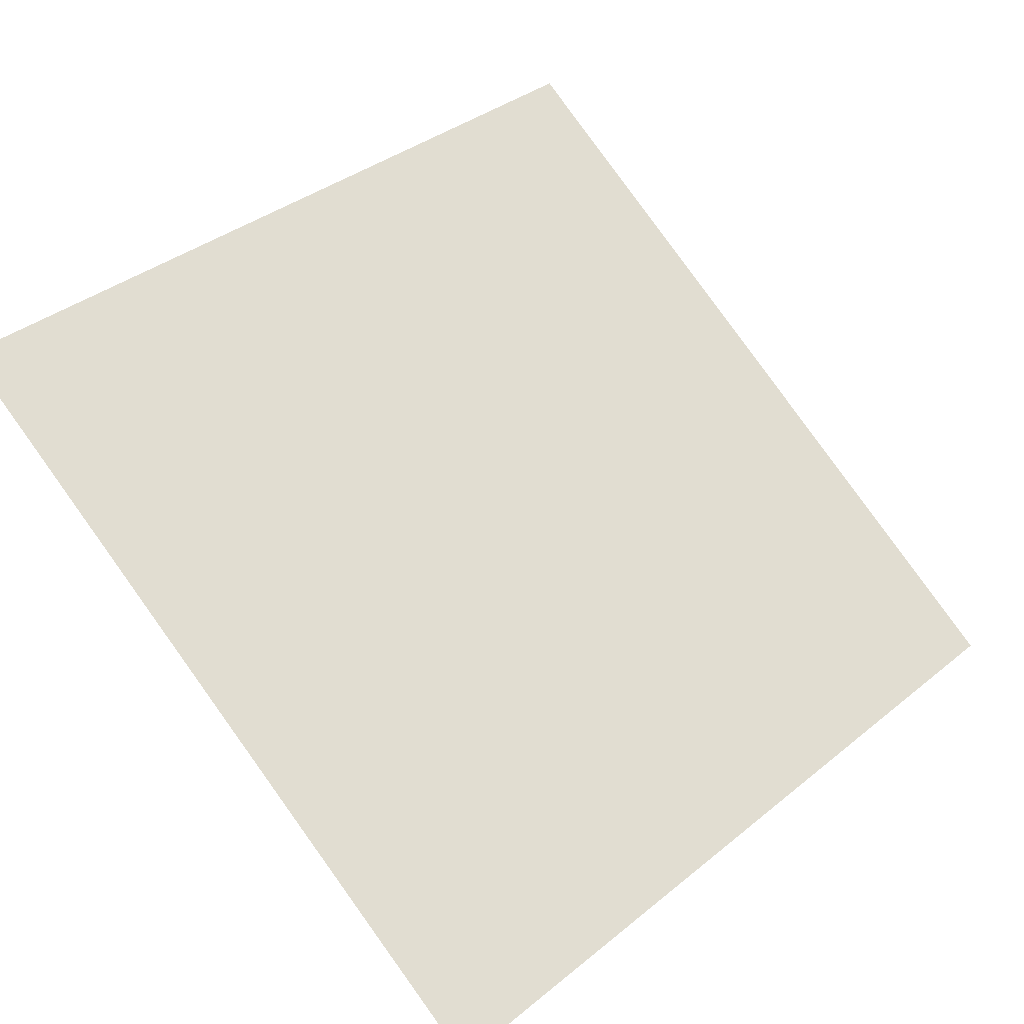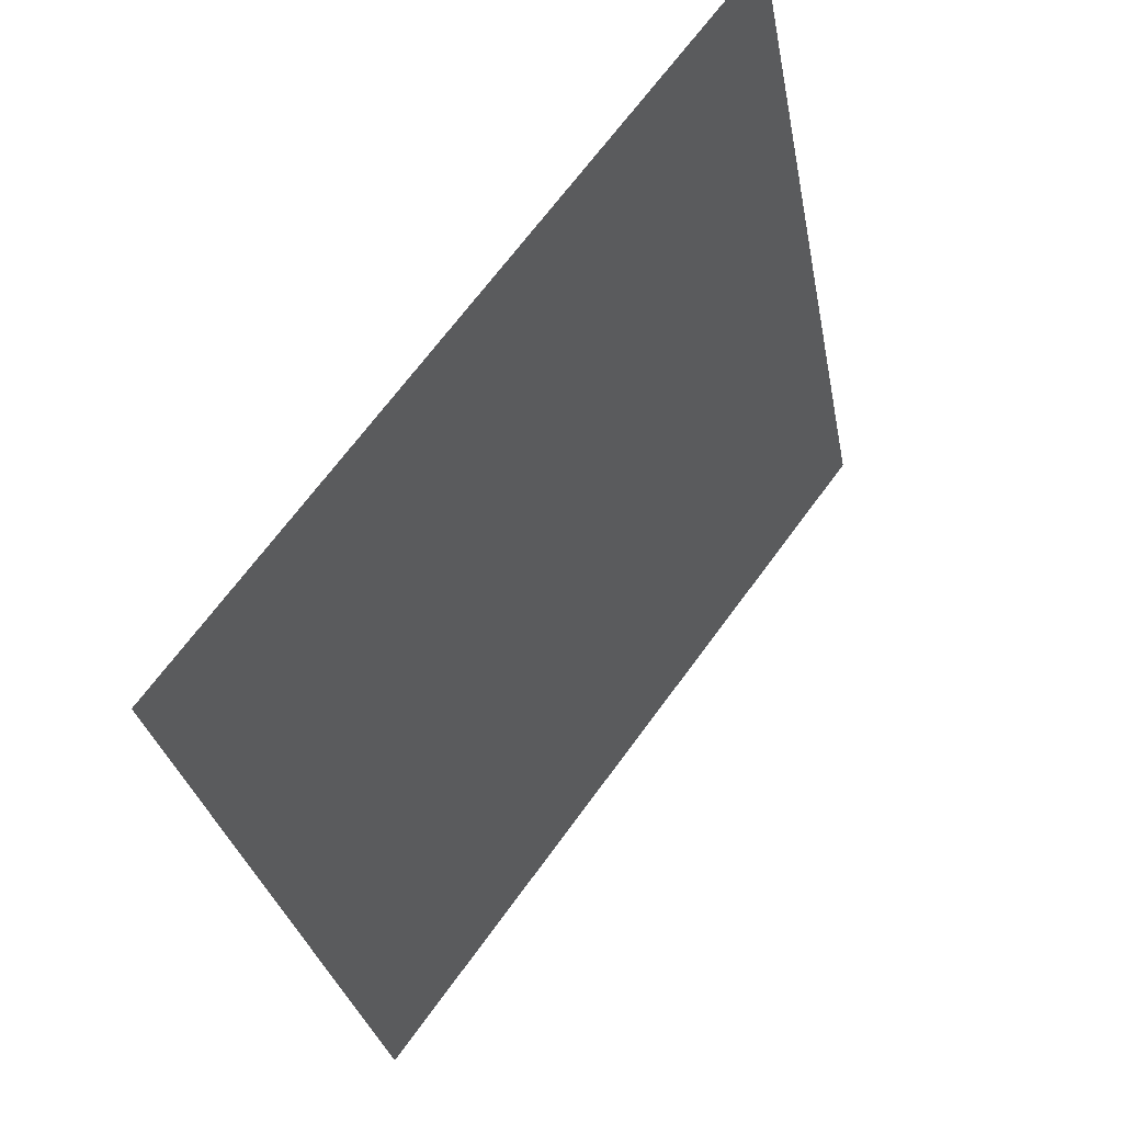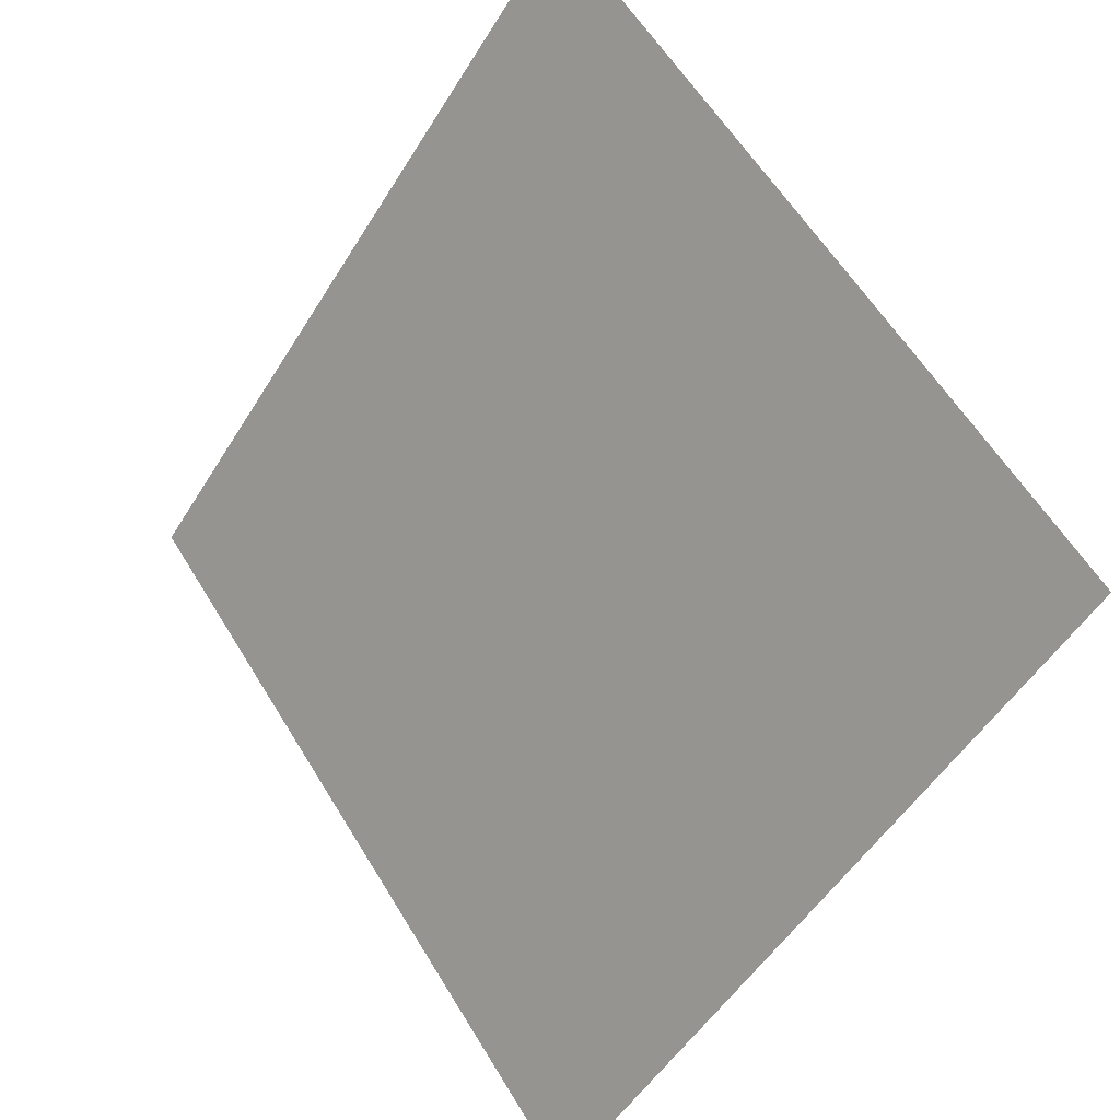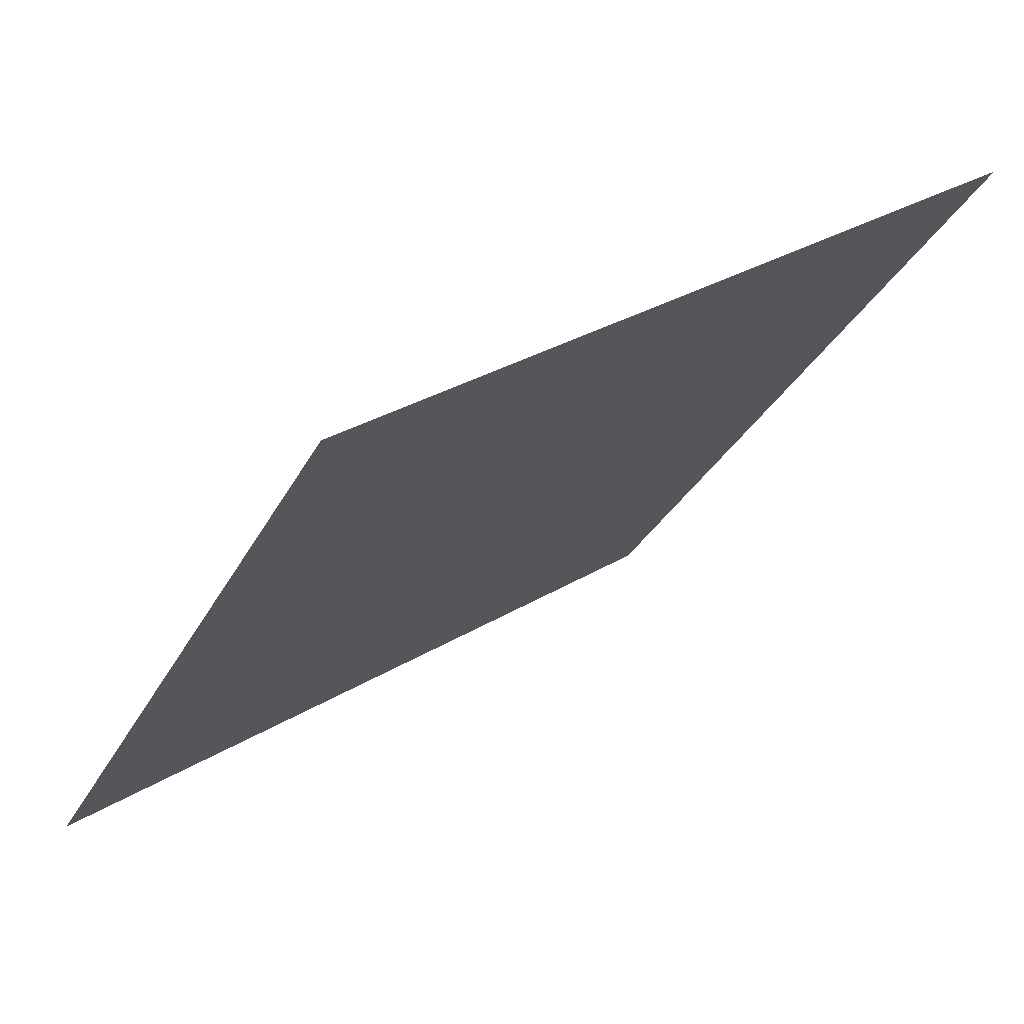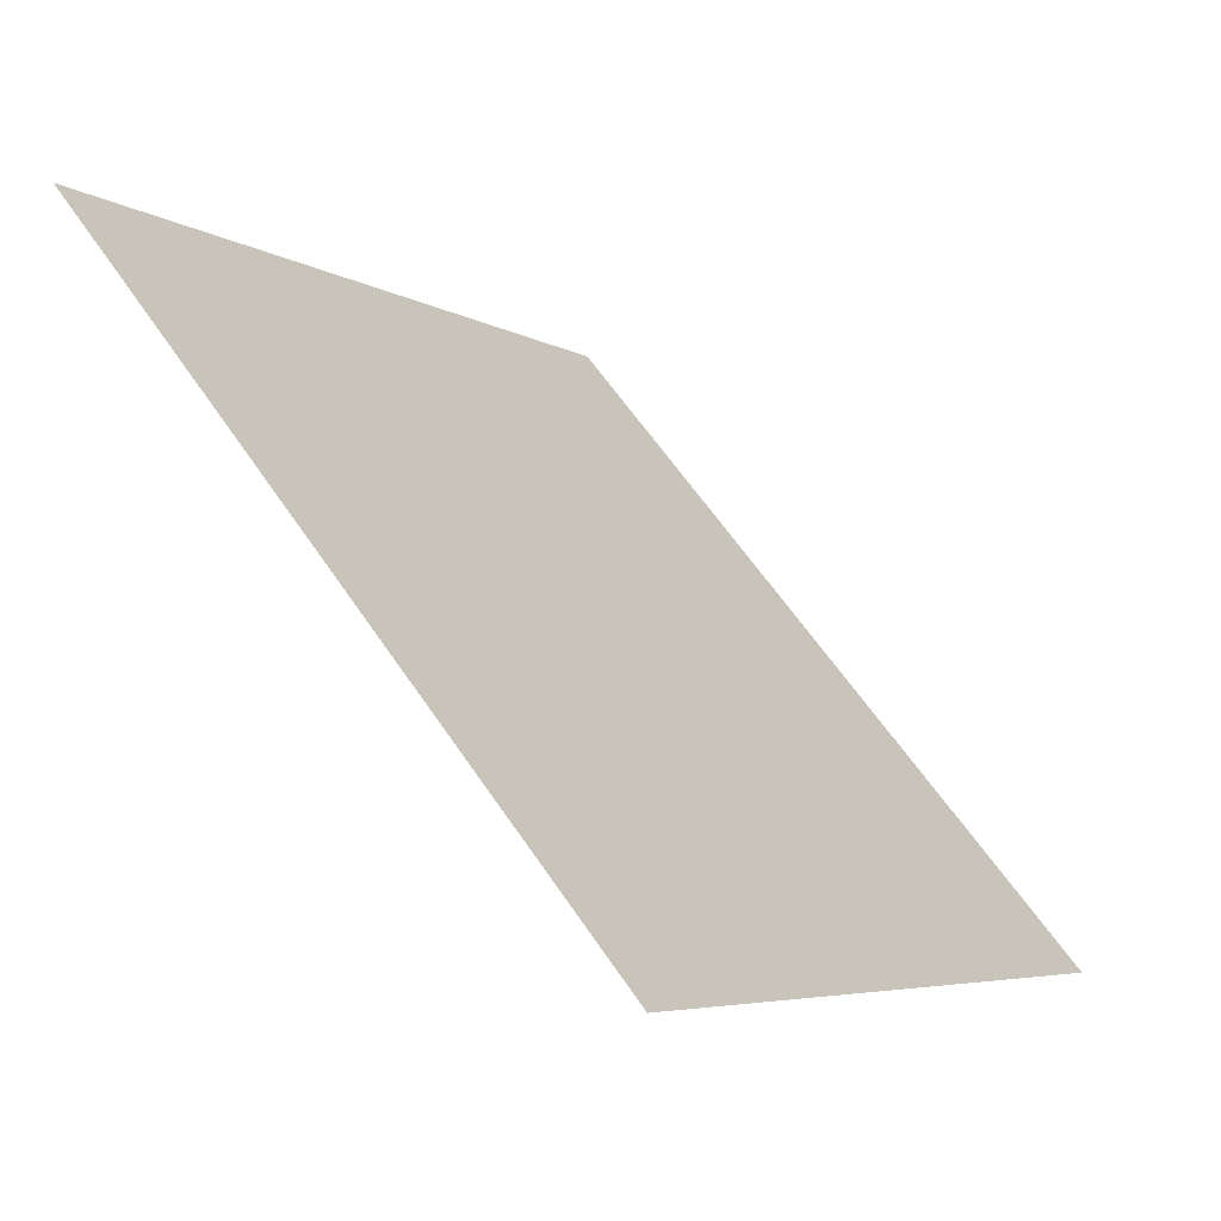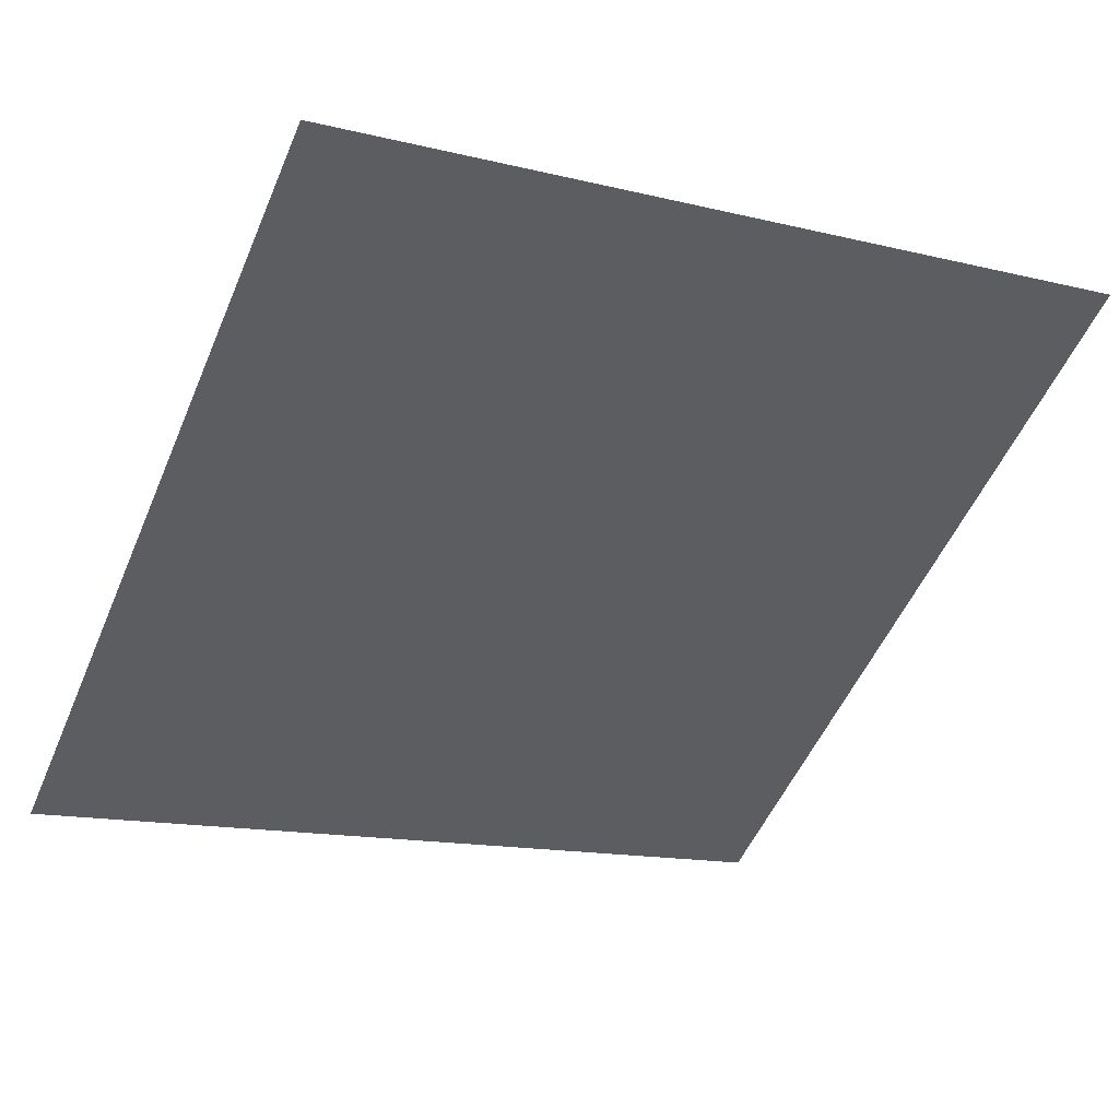
<metadata>
{"format":"obj","ext":"obj","renderer":"f3d","projection":"perspective","resolution":1024,"background":"white","views":[{"elev":34.9,"azim":134.4,"up":"+Y"},{"elev":-30.1,"azim":98.8,"up":"+Z"},{"elev":-51.4,"azim":-122.2,"up":"+Z"},{"elev":29.8,"azim":137.2,"up":"+Z"},{"elev":62.0,"azim":-125.3,"up":"+Z"},{"elev":-11.5,"azim":-27.5,"up":"+Y"}]}
</metadata>
<code>
v -0.2278 0.6302 0.2937
v -0.2343 0.6304 0.2938
v -0.2342 0.6343 0.299
v -0.2277 0.6341 0.299
f 4 3 2 1

</code>
